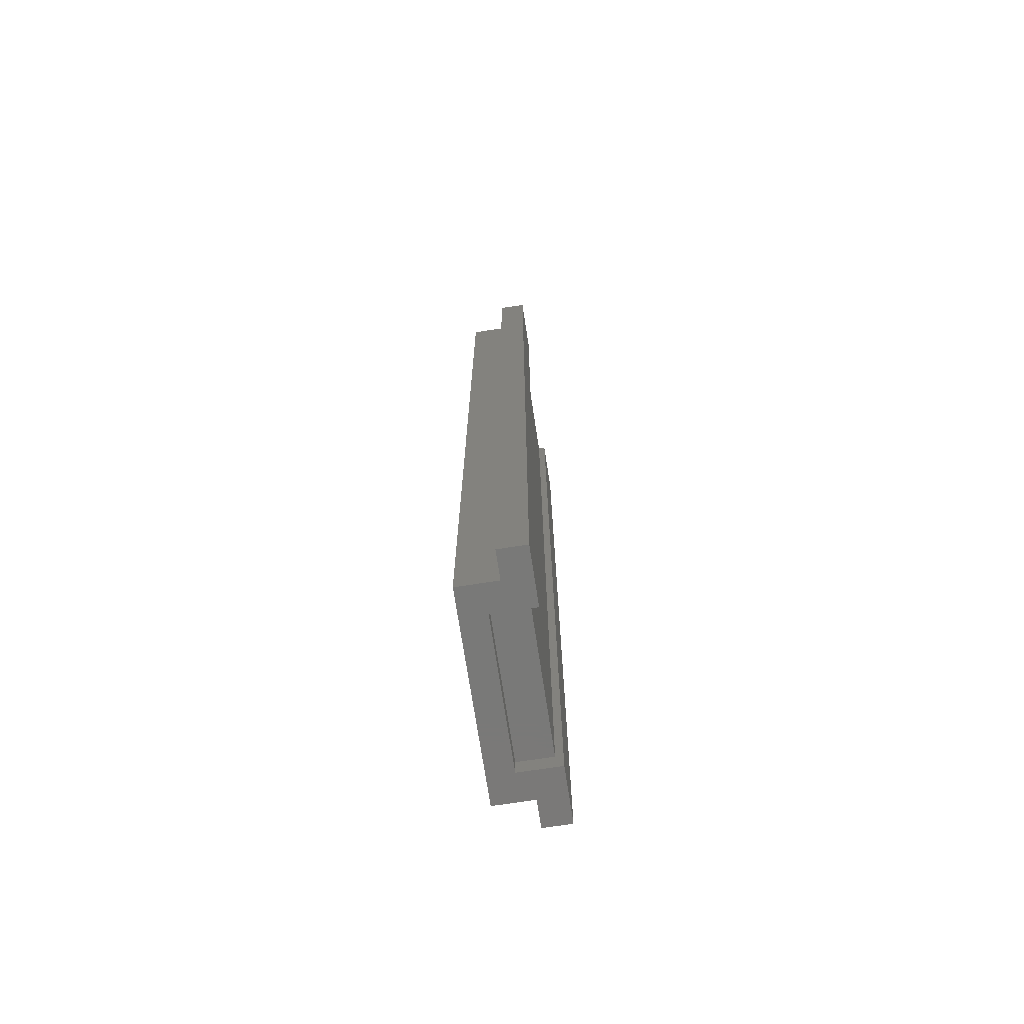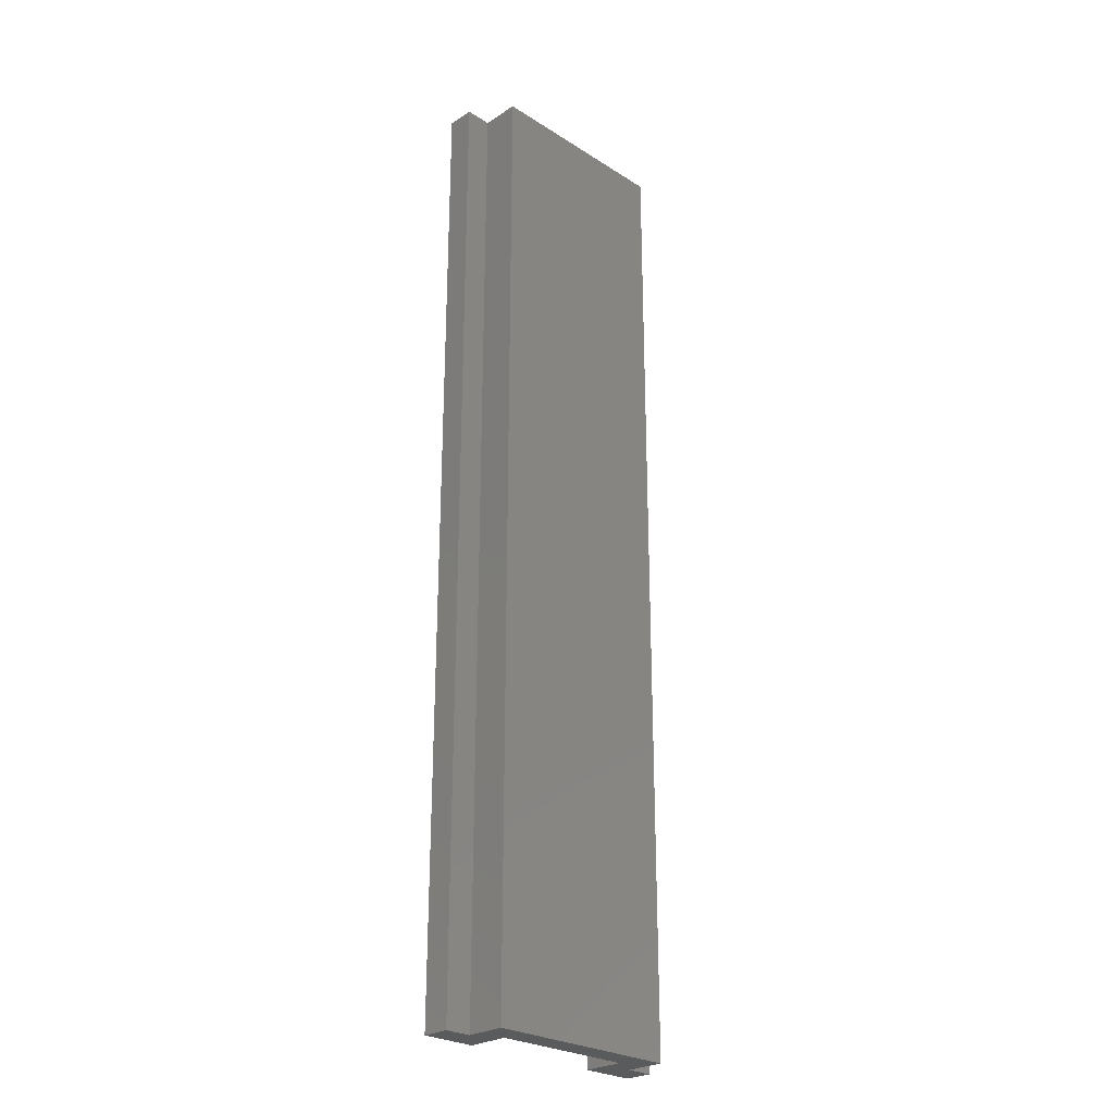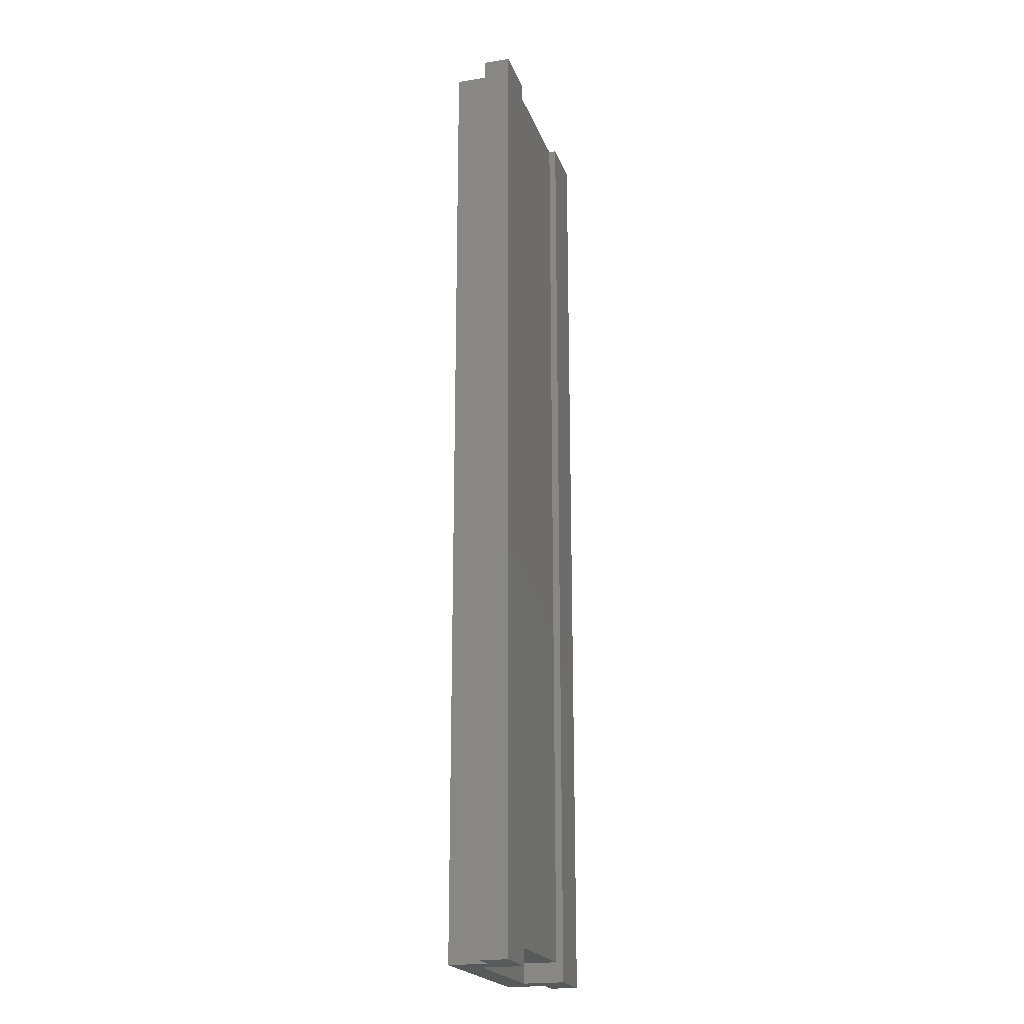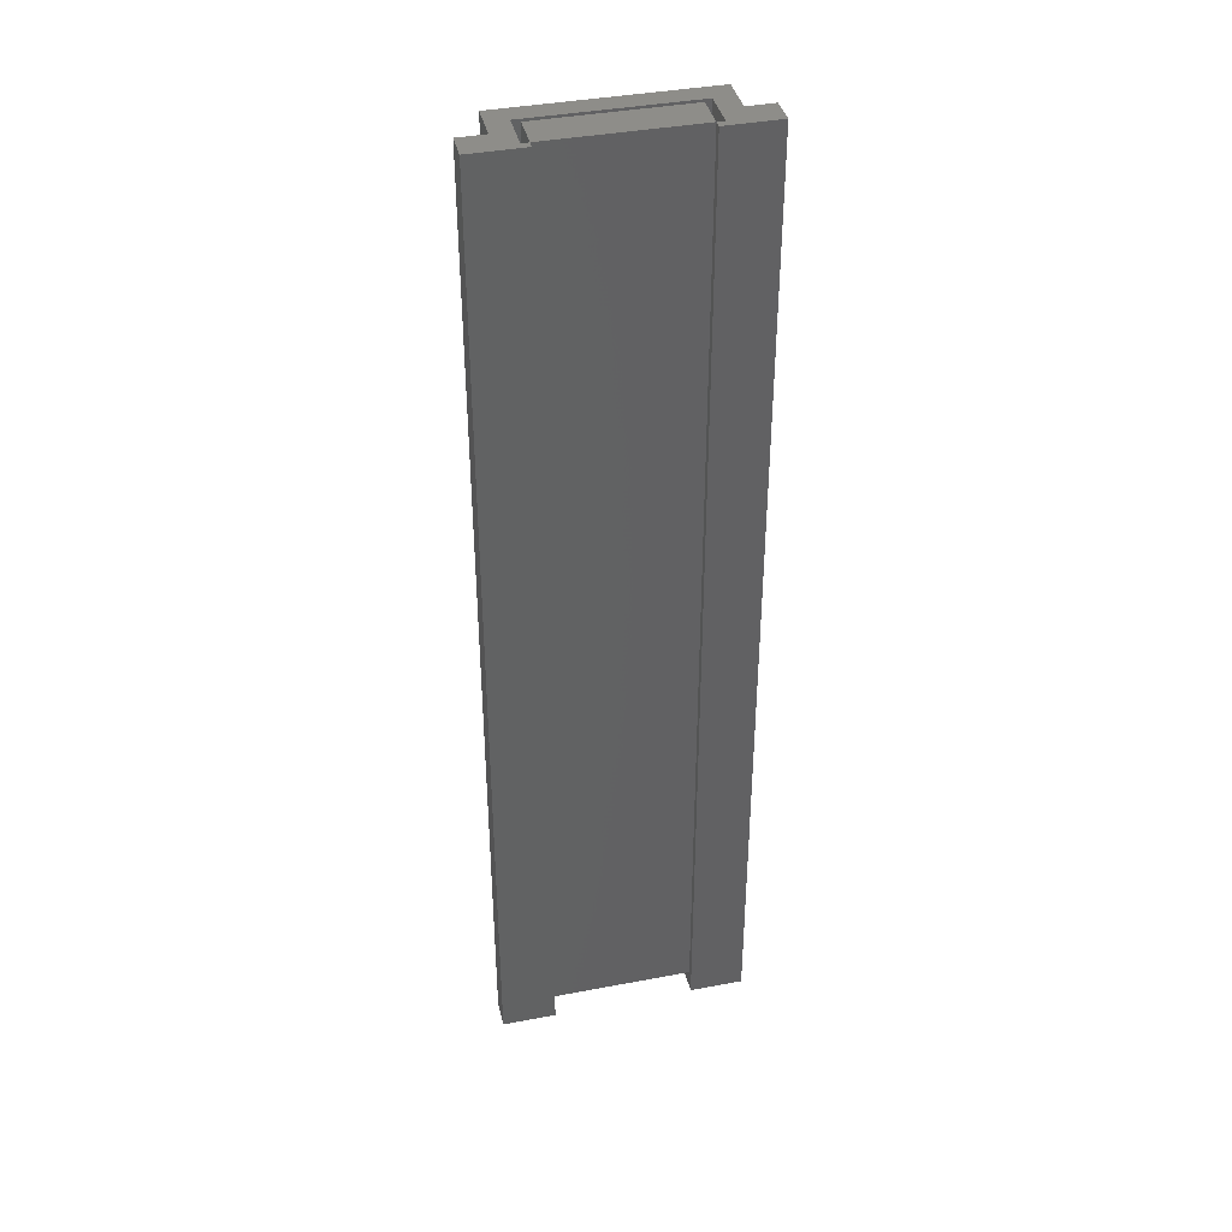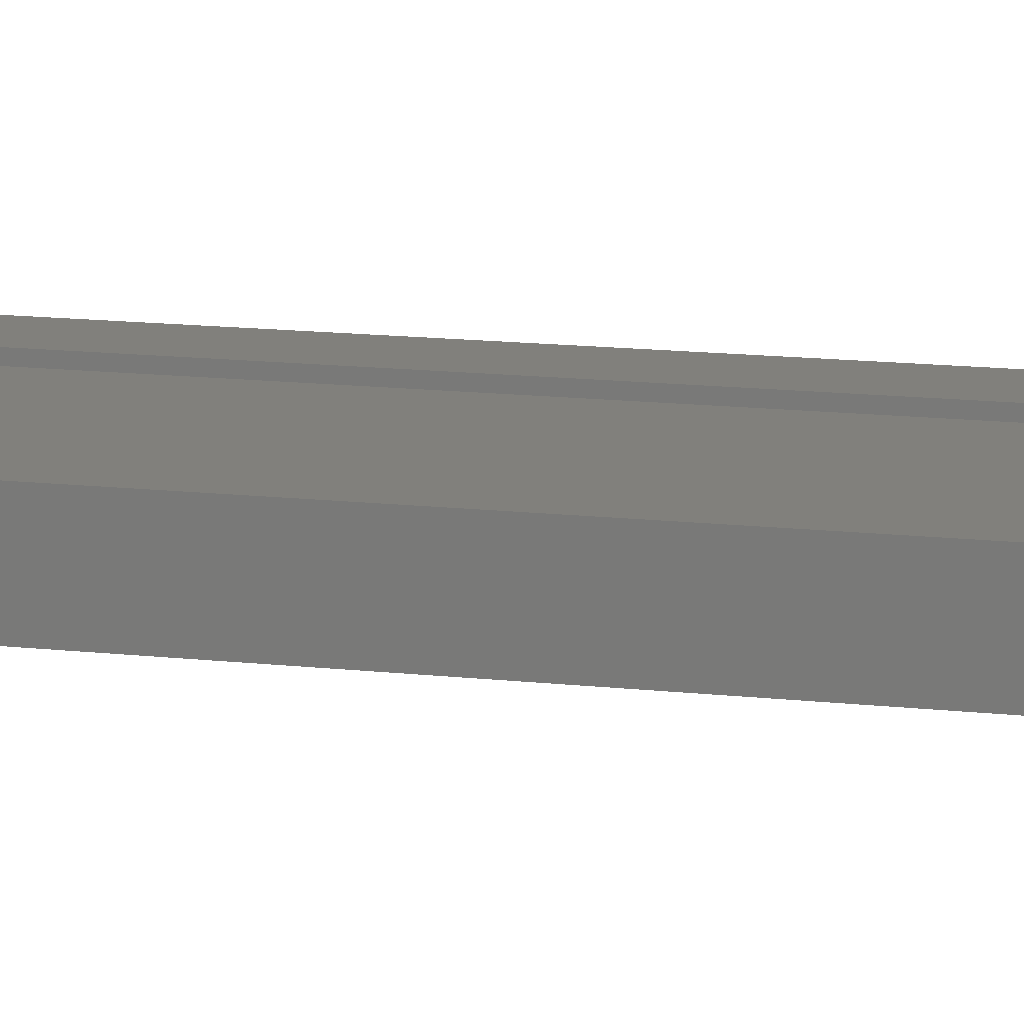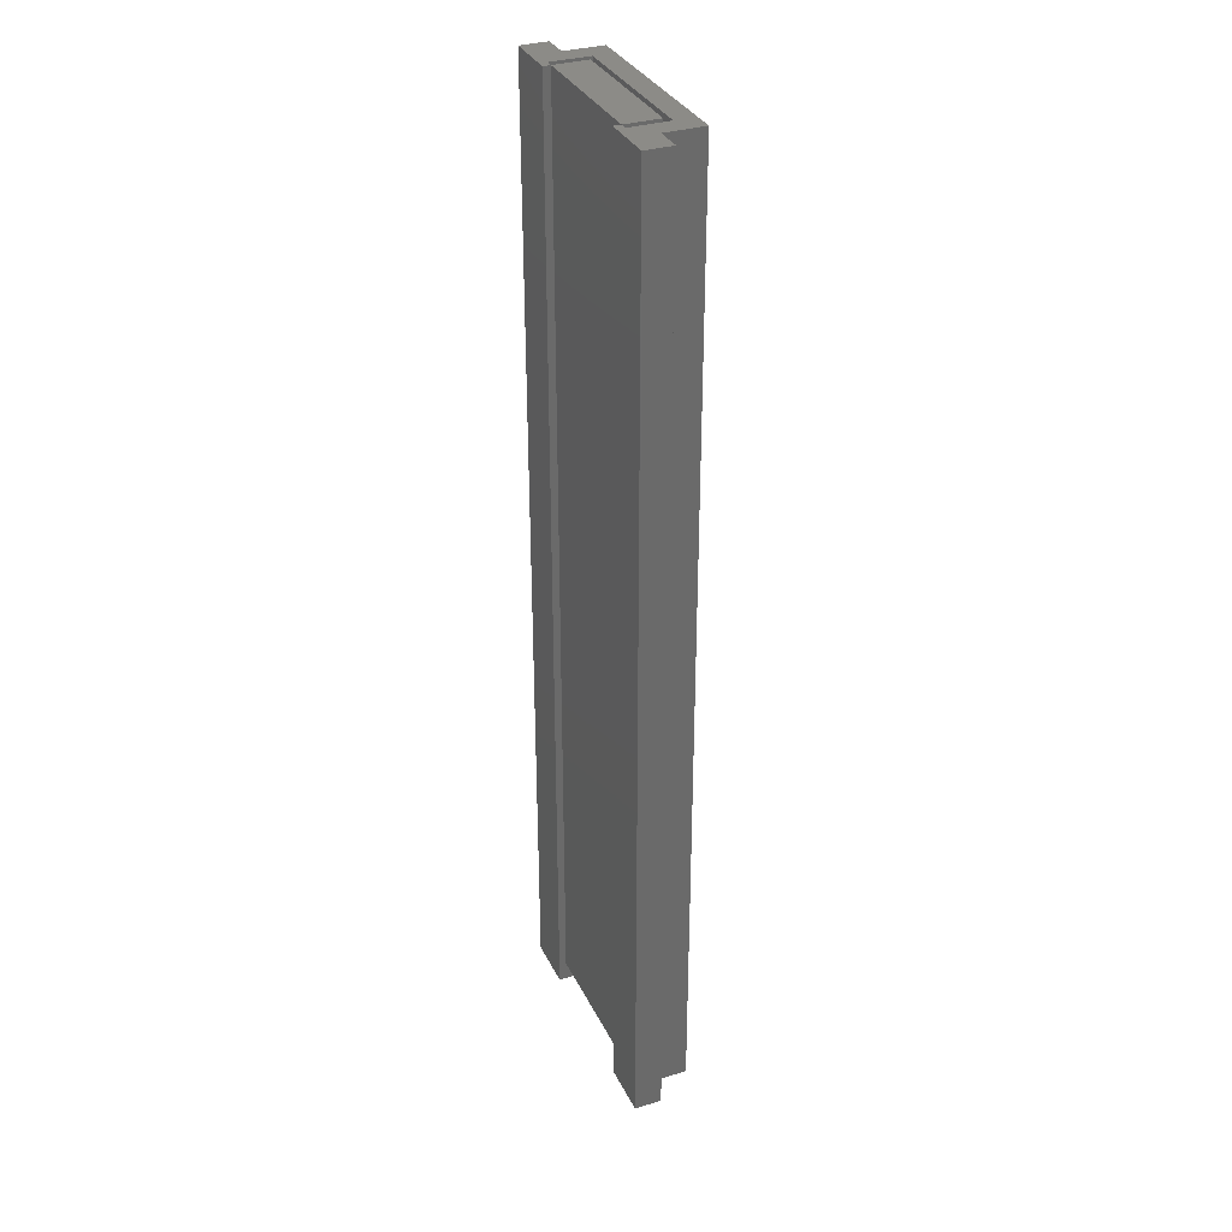
<metadata>
{"format":"stl","ext":"stl","renderer":"f3d","projection":"perspective","resolution":1024,"background":"white","views":[{"elev":-72.2,"azim":-81.3,"up":"+Y"},{"elev":-26.5,"azim":135.3,"up":"+Y"},{"elev":-20.8,"azim":-73.5,"up":"+Y"},{"elev":39.4,"azim":-13.3,"up":"+Y"},{"elev":14.3,"azim":-76.2,"up":"+Z"},{"elev":33.3,"azim":67.0,"up":"+Y"}]}
</metadata>
<code>
# stl→obj: 34 verts, 64 faces
v -0.05946 7.378e-19 0.00477
v 0.05164 6.905e-18 0.00477
v -0.05946 2.392e-18 0.03125
v 0.05164 8.559e-18 0.03125
v -0.06513 2.077e-18 0.03125
v -0.05946 2.746e-18 0.03692
v -0.06513 1.866e-19 0.0009868
v -0.08076 2.334e-19 0.01562
v 0.09375 1.125e-17 0.03692
v 0.09375 9.92e-18 0.01562
v 0.05732 8.874e-18 0.03125
v 0.05164 8.913e-18 0.03692
v 0.07294 8.765e-18 0.01562
v 0.07294 6.876e-18 -0.01464
v 0.05732 6.984e-18 0.0009868
v -0.1016 4.086e-19 0.03692
v -0.1016 -9.216e-19 0.01562
v -0.08076 -1.657e-18 -0.01464
v 0.05164 -0.7578 0.00477
v 0.05164 -0.7578 0.03692
v -0.05946 -0.7578 0.00477
v -0.05946 -0.7578 0.03692
v 0.05732 -0.7422 0.0009868
v 0.05732 -0.7422 0.03125
v -0.06513 -0.7422 0.0009868
v -0.06513 -0.7422 0.03125
v 0.07294 -0.7578 0.01562
v 0.09375 -0.7578 0.01562
v -0.1016 -0.7578 0.01562
v -0.08076 -0.7578 0.01562
v -0.08076 -0.7578 -0.01464
v 0.07294 -0.7578 -0.01464
v 0.09375 -0.7578 0.03692
v -0.1016 -0.7578 0.03692
f 1 2 3
f 3 2 4
f 3 5 6
f 5 7 8
f 9 10 11
f 9 11 4
f 9 4 12
f 13 14 15
f 13 15 11
f 13 11 10
f 6 5 16
f 16 5 8
f 16 8 17
f 8 7 18
f 18 7 15
f 18 15 14
f 19 20 12
f 19 12 4
f 19 4 2
f 2 1 19
f 19 1 21
f 21 1 22
f 22 1 3
f 22 3 6
f 15 23 11
f 11 23 24
f 7 25 15
f 15 25 23
f 5 26 7
f 7 26 25
f 24 26 5
f 24 5 3
f 24 3 4
f 24 4 11
f 13 10 27
f 27 10 28
f 17 8 29
f 29 8 30
f 8 18 30
f 30 18 31
f 18 14 31
f 31 14 32
f 14 13 32
f 32 13 27
f 10 9 28
f 28 9 33
f 6 16 22
f 22 16 34
f 9 12 33
f 33 12 20
f 16 17 34
f 34 17 29
f 34 29 30
f 27 28 33
f 27 33 20
f 27 20 19
f 27 19 32
f 32 19 31
f 31 19 21
f 31 21 30
f 30 21 22
f 30 22 34
f 26 24 25
f 25 24 23

</code>
